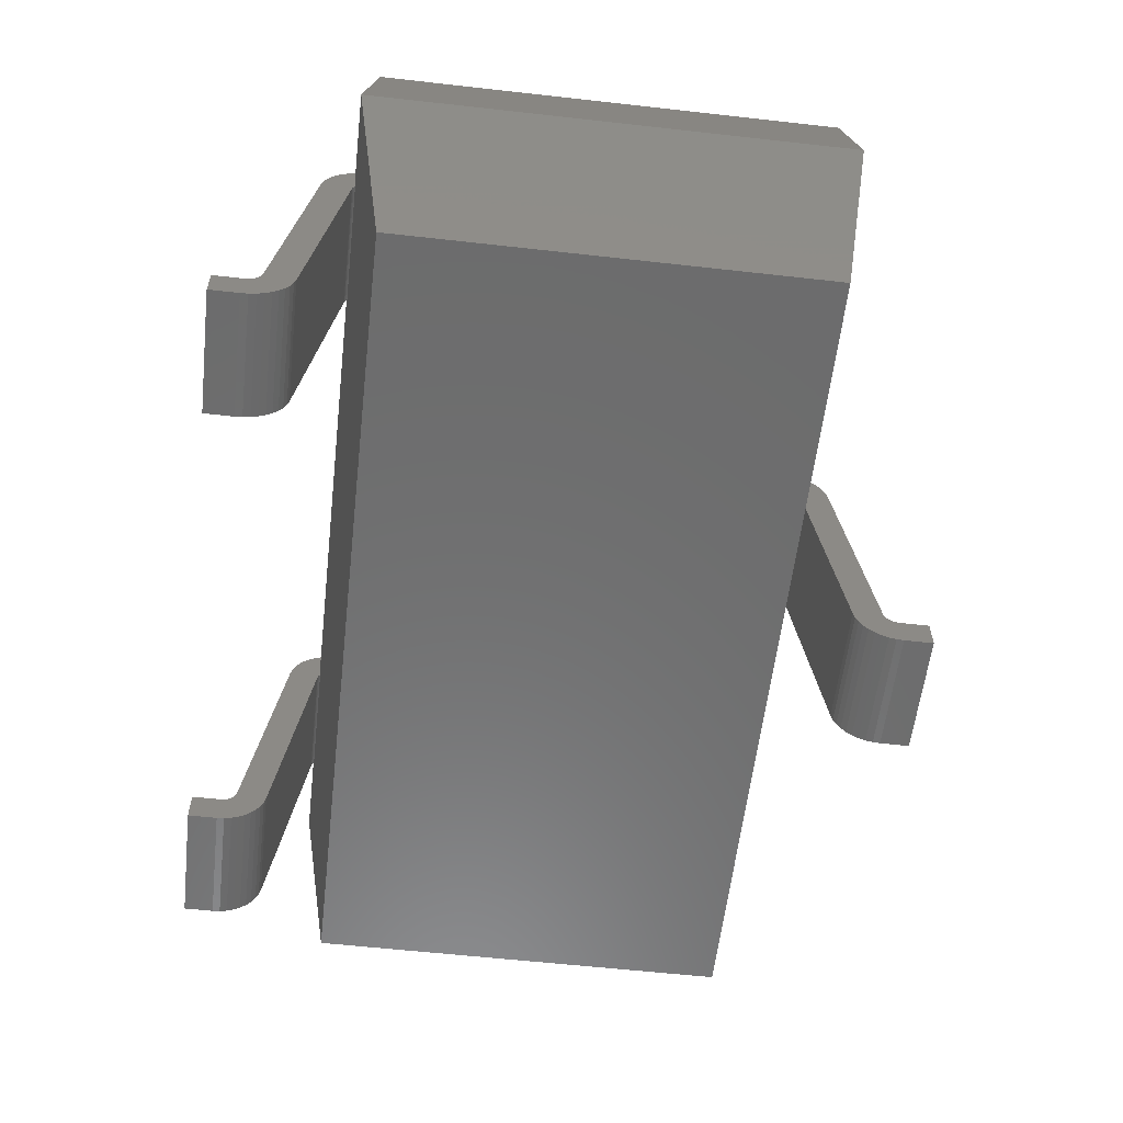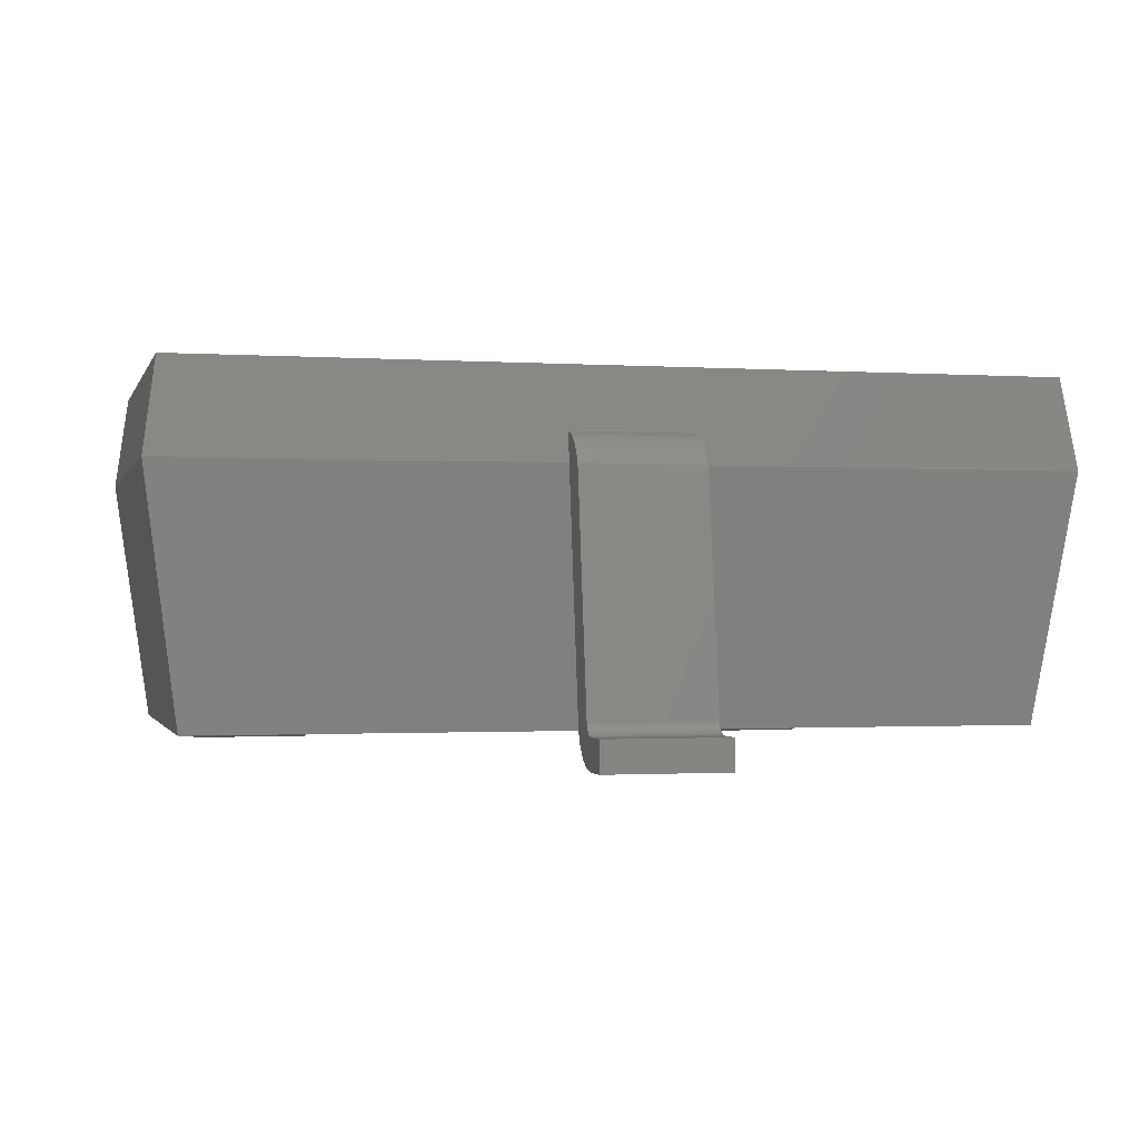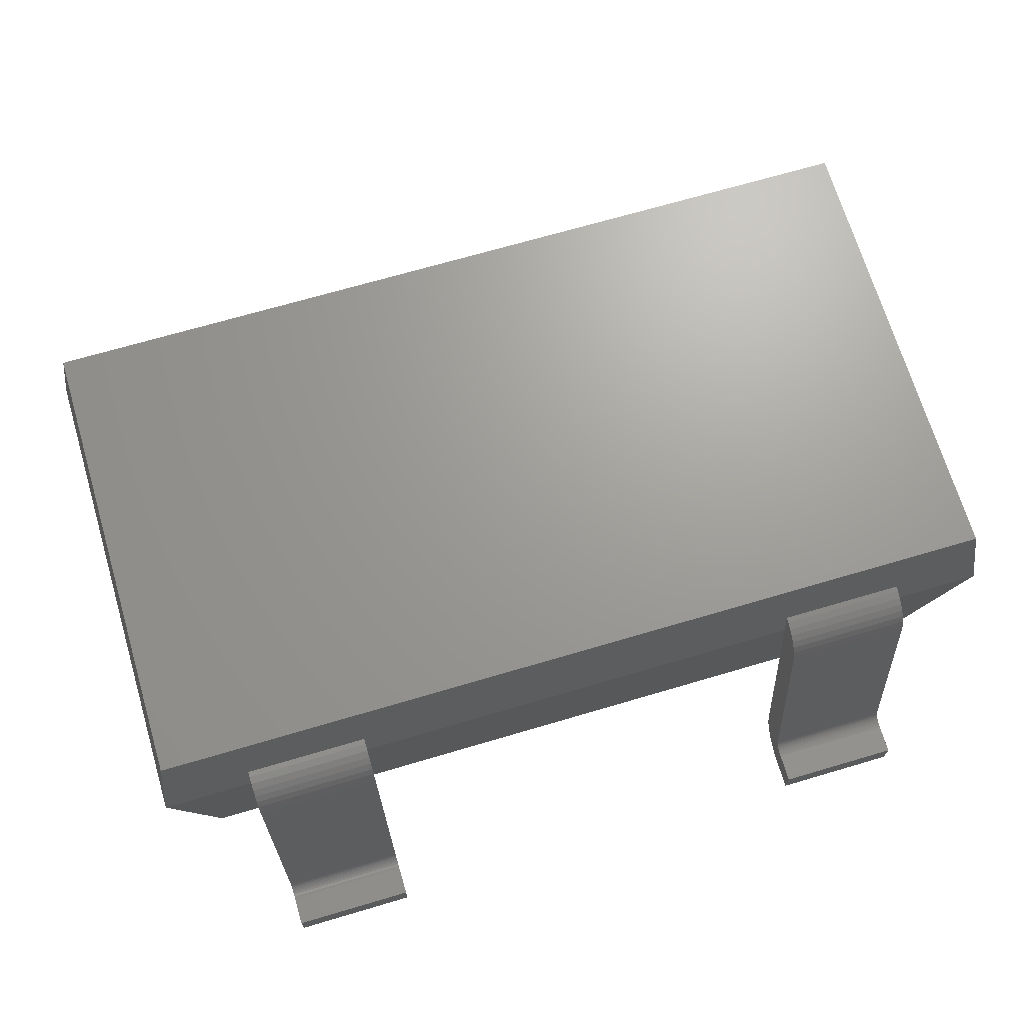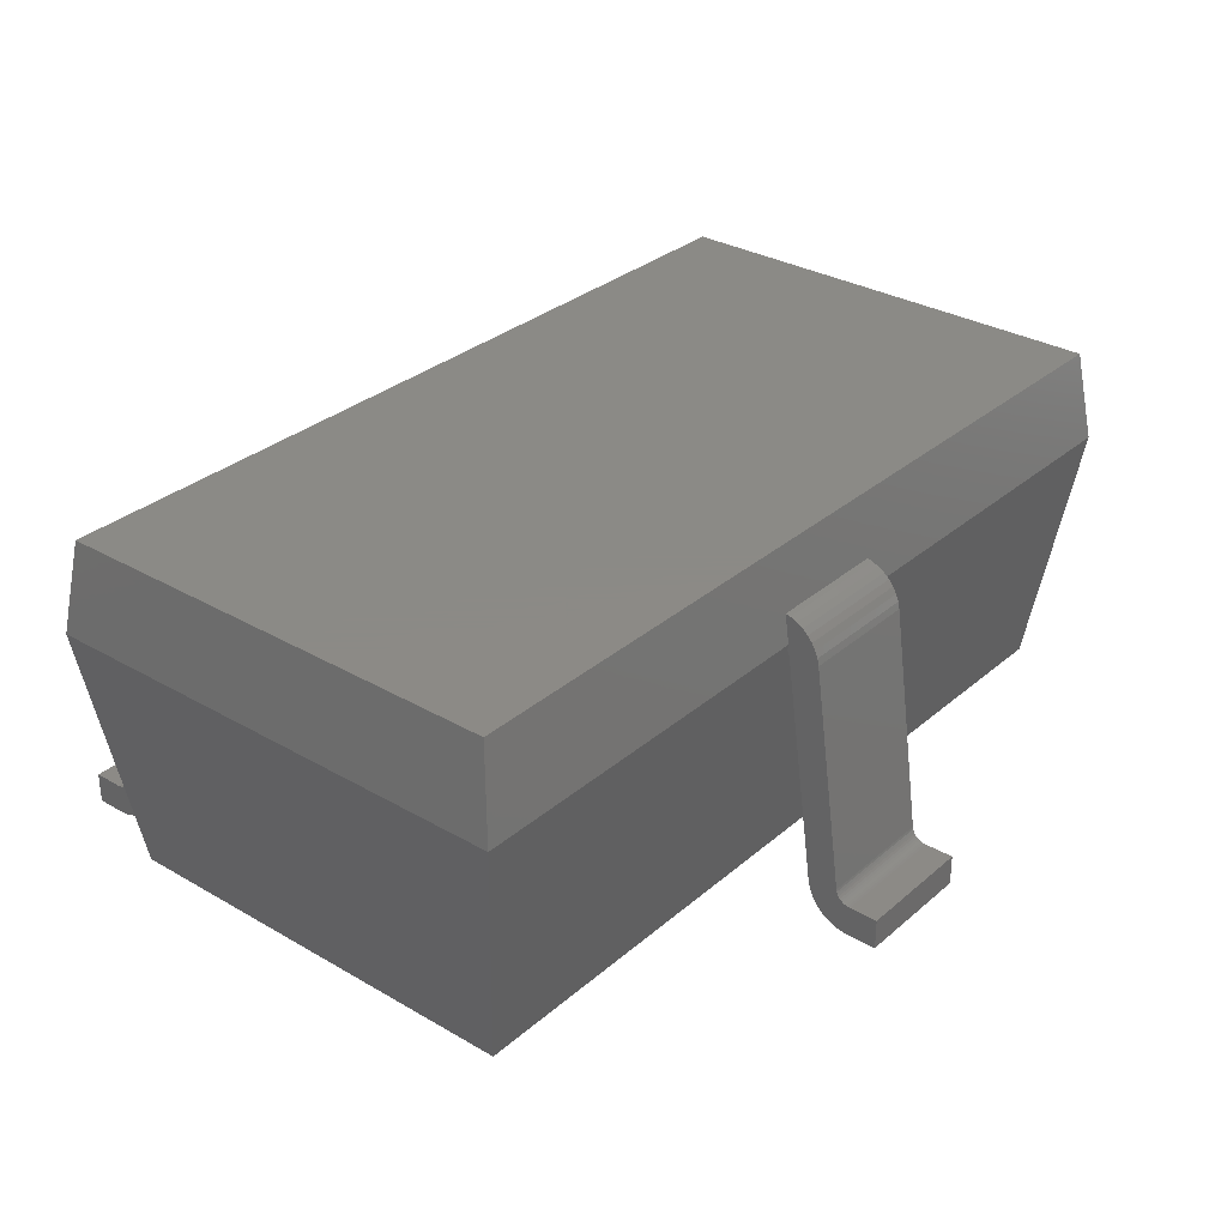
<metadata>
{"format":"stl","ext":"stl","renderer":"f3d","projection":"perspective","resolution":1024,"background":"white","views":[{"elev":-58.6,"azim":-96.6,"up":"+Y"},{"elev":-1.1,"azim":-14.0,"up":"+Y"},{"elev":69.0,"azim":163.5,"up":"+Y"},{"elev":31.2,"azim":-50.4,"up":"+Y"}]}
</metadata>
<code>
# stl→obj: 276 verts, 536 faces
v 0.1124 0.1 0.4639
v 0.1124 0.1 1.839
v 0 0.9 0.3515
v 0 0.9 1.951
v 2.788 0.1 0.4639
v 2.9 0.9 0.3515
v 2.788 0.1 1.839
v 2.9 0.9 1.951
v 0.04216 1.2 1.909
v 0.04216 1.2 0.3936
v 2.858 1.2 1.909
v 2.858 1.2 0.3936
v 1.25 0.857 1.958
v 1.25 0.8709 2.057
v 1.25 0.8647 1.956
v 1.25 0.8941 2.051
v 1.25 0.8721 1.953
v 1.25 0.9163 2.043
v 1.25 0.8789 1.949
v 1.25 0.9367 2.03
v 1.25 0.885 1.944
v 1.25 0.955 2.015
v 1.25 0.8902 1.938
v 1.25 0.9707 1.997
v 1.25 0.8944 1.931
v 1.25 0.9833 1.977
v 1.25 0.8975 1.924
v 1.25 0.9925 1.955
v 1.25 0.8994 1.916
v 1.25 0.9981 1.932
v 1.25 0.9 1.908
v 1.25 1 1.908
v 1.25 1 1.751
v 1.25 0.9 1.751
v 1.65 0.9 1.908
v 1.65 1 1.908
v 1.65 0.8994 1.916
v 1.65 0.9981 1.932
v 1.65 0.8975 1.924
v 1.65 0.9925 1.955
v 1.65 0.8944 1.931
v 1.65 0.9833 1.977
v 1.65 0.8902 1.938
v 1.65 0.9707 1.997
v 1.65 0.885 1.944
v 1.65 0.955 2.015
v 1.65 0.8789 1.949
v 1.65 0.9367 2.03
v 1.65 0.8721 1.953
v 1.65 0.9163 2.043
v 1.65 0.8647 1.956
v 1.65 0.8941 2.051
v 1.65 0.857 1.958
v 1.65 0.8709 2.057
v 1.65 0.143 2.159
v 1.65 0.1291 2.06
v 1.25 0.143 2.159
v 1.25 0.1291 2.06
v 1.25 0.1353 2.161
v 1.25 0.1059 2.065
v 1.25 0.1279 2.164
v 1.25 0.08372 2.074
v 1.25 0.1211 2.168
v 1.25 0.06325 2.086
v 1.25 0.115 2.173
v 1.25 0.04497 2.101
v 1.25 0.1098 2.179
v 1.25 0.02933 2.119
v 1.25 0.1056 2.185
v 1.25 0.01675 2.139
v 1.25 0.1025 2.193
v 1.25 0.007522 2.161
v 1.25 0.1006 2.2
v 1.25 0.001893 2.185
v 1.25 0.1 2.208
v 1.25 0 2.208
v 1.65 0.1 2.208
v 1.65 0 2.208
v 1.65 0.1006 2.2
v 1.65 0.001893 2.185
v 1.65 0.1025 2.193
v 1.65 0.007522 2.161
v 1.65 0.1056 2.185
v 1.65 0.01675 2.139
v 1.65 0.1098 2.179
v 1.65 0.02933 2.119
v 1.65 0.115 2.173
v 1.65 0.04497 2.101
v 1.65 0.1211 2.168
v 1.65 0.06325 2.086
v 1.65 0.1279 2.164
v 1.65 0.08372 2.074
v 1.65 0.1353 2.161
v 1.65 0.1059 2.065
v 1.65 0.1 2.303
v 1.65 0 2.303
v 1.25 0 2.303
v 1.25 0.1 2.303
v 1.65 1 1.751
v 1.65 0.9 1.751
v 0.3 0.9 0.395
v 0.3 1 0.395
v 0.3 0.8994 0.387
v 0.3 0.9981 0.3712
v 0.3 0.8975 0.3793
v 0.3 0.9925 0.348
v 0.3 0.8944 0.372
v 0.3 0.9833 0.3261
v 0.3 0.8902 0.3652
v 0.3 0.9707 0.3058
v 0.3 0.885 0.3593
v 0.3 0.955 0.2879
v 0.3 0.8789 0.3542
v 0.3 0.9367 0.2726
v 0.3 0.8721 0.3501
v 0.3 0.9163 0.2604
v 0.3 0.8647 0.3472
v 0.3 0.8941 0.2516
v 0.3 0.857 0.3454
v 0.3 0.8709 0.2464
v 0.3 0.143 0.1441
v 0.3 0.1291 0.2431
v 0.7 0.857 0.3454
v 0.7 0.8709 0.2464
v 0.7 0.8647 0.3472
v 0.7 0.8941 0.2516
v 0.7 0.8721 0.3501
v 0.7 0.9163 0.2604
v 0.7 0.8789 0.3542
v 0.7 0.9367 0.2726
v 0.7 0.885 0.3593
v 0.7 0.955 0.2879
v 0.7 0.8902 0.3652
v 0.7 0.9707 0.3058
v 0.7 0.8944 0.372
v 0.7 0.9833 0.3261
v 0.7 0.8975 0.3793
v 0.7 0.9925 0.348
v 0.7 0.8994 0.387
v 0.7 0.9981 0.3712
v 0.7 0.9 0.395
v 0.7 1 0.395
v 0.7 1 0.4615
v 0.7 0.9 0.4615
v 0.3 0.1 0.09461
v 0.3 0 0.09461
v 0.3 0.1006 0.1025
v 0.3 0.001893 0.1184
v 0.3 0.1025 0.1102
v 0.3 0.007522 0.1415
v 0.3 0.1056 0.1176
v 0.3 0.01675 0.1635
v 0.3 0.1098 0.1243
v 0.3 0.02933 0.1837
v 0.3 0.115 0.1303
v 0.3 0.04497 0.2017
v 0.3 0.1211 0.1354
v 0.3 0.06325 0.217
v 0.3 0.1279 0.1395
v 0.3 0.08372 0.2292
v 0.3 0.1353 0.1424
v 0.3 0.1059 0.238
v 0.3 0.1 0
v 0.3 0 0
v 0.7 0.143 0.1441
v 0.7 0.1291 0.2431
v 0.7 0.1353 0.1424
v 0.7 0.1059 0.238
v 0.7 0.1279 0.1395
v 0.7 0.08372 0.2292
v 0.7 0.1211 0.1354
v 0.7 0.06325 0.217
v 0.7 0.115 0.1303
v 0.7 0.04497 0.2017
v 0.7 0.1098 0.1243
v 0.7 0.02933 0.1837
v 0.7 0.1056 0.1176
v 0.7 0.01675 0.1635
v 0.7 0.1025 0.1102
v 0.7 0.007522 0.1415
v 0.7 0.1006 0.1025
v 0.7 0.001893 0.1184
v 0.7 0.1 0.09461
v 0.7 0 0.09461
v 0.7 0.1 0
v 0.7 0 0
v 0.3 0.9 0.4615
v 0.3 1 0.4615
v 2.6 0.857 0.3454
v 2.6 0.8709 0.2464
v 2.6 0.8647 0.3472
v 2.6 0.8941 0.2516
v 2.6 0.8721 0.3501
v 2.6 0.9163 0.2604
v 2.6 0.8789 0.3542
v 2.6 0.9367 0.2726
v 2.6 0.885 0.3593
v 2.6 0.955 0.2879
v 2.6 0.8902 0.3652
v 2.6 0.9707 0.3058
v 2.6 0.8944 0.372
v 2.6 0.9833 0.3261
v 2.6 0.8975 0.3793
v 2.6 0.9925 0.348
v 2.6 0.8994 0.387
v 2.6 0.9981 0.3712
v 2.6 0.9 0.395
v 2.6 1 0.395
v 2.6 0.143 0.1441
v 2.6 0.1291 0.2431
v 2.2 0.9 0.395
v 2.2 1 0.395
v 2.2 0.8994 0.387
v 2.2 0.9981 0.3712
v 2.2 0.8975 0.3793
v 2.2 0.9925 0.348
v 2.2 0.8944 0.372
v 2.2 0.9833 0.3261
v 2.2 0.8902 0.3652
v 2.2 0.9707 0.3058
v 2.2 0.885 0.3593
v 2.2 0.955 0.2879
v 2.2 0.8789 0.3542
v 2.2 0.9367 0.2726
v 2.2 0.8721 0.3501
v 2.2 0.9163 0.2604
v 2.2 0.8647 0.3472
v 2.2 0.8941 0.2516
v 2.2 0.857 0.3454
v 2.2 0.8709 0.2464
v 2.2 1 0.4615
v 2.2 0.9 0.4615
v 2.6 0.1353 0.1424
v 2.6 0.1059 0.238
v 2.6 0.1279 0.1395
v 2.6 0.08372 0.2292
v 2.6 0.1211 0.1354
v 2.6 0.06325 0.217
v 2.6 0.115 0.1303
v 2.6 0.04497 0.2017
v 2.6 0.1098 0.1243
v 2.6 0.02933 0.1837
v 2.6 0.1056 0.1176
v 2.6 0.01675 0.1635
v 2.6 0.1025 0.1102
v 2.6 0.007522 0.1415
v 2.6 0.1006 0.1025
v 2.6 0.001893 0.1184
v 2.6 0.1 0.09461
v 2.6 0 0.09461
v 2.6 0.1 0
v 2.6 0 0
v 2.2 0.1 0.09461
v 2.2 0 0.09461
v 2.2 0.1006 0.1025
v 2.2 0.001893 0.1184
v 2.2 0.1025 0.1102
v 2.2 0.007522 0.1415
v 2.2 0.1056 0.1176
v 2.2 0.01675 0.1635
v 2.2 0.1098 0.1243
v 2.2 0.02933 0.1837
v 2.2 0.115 0.1303
v 2.2 0.04497 0.2017
v 2.2 0.1211 0.1354
v 2.2 0.06325 0.217
v 2.2 0.1279 0.1395
v 2.2 0.08372 0.2292
v 2.2 0.1353 0.1424
v 2.2 0.1059 0.238
v 2.2 0.143 0.1441
v 2.2 0.1291 0.2431
v 2.2 0.1 0
v 2.2 0 0
v 2.6 0.9 0.4615
v 2.6 1 0.4615
f 1 2 3
f 3 2 4
f 5 1 6
f 6 1 3
f 7 5 8
f 8 5 6
f 2 7 4
f 4 7 8
f 5 7 1
f 1 7 2
f 9 10 4
f 4 10 3
f 11 9 8
f 8 9 4
f 12 11 6
f 6 11 8
f 10 12 3
f 3 12 6
f 11 12 9
f 9 12 10
f 13 14 15
f 15 14 16
f 15 16 17
f 17 16 18
f 17 18 19
f 19 18 20
f 19 20 21
f 21 20 22
f 21 22 23
f 23 22 24
f 23 24 25
f 25 24 26
f 25 26 27
f 27 26 28
f 27 28 29
f 29 28 30
f 29 30 31
f 31 30 32
f 32 33 31
f 31 33 34
f 35 36 37
f 37 36 38
f 37 38 39
f 39 38 40
f 39 40 41
f 41 40 42
f 41 42 43
f 43 42 44
f 43 44 45
f 45 44 46
f 45 46 47
f 47 46 48
f 47 48 49
f 49 48 50
f 49 50 51
f 51 50 52
f 51 52 53
f 53 52 54
f 54 55 53
f 53 55 56
f 57 58 59
f 59 58 60
f 59 60 61
f 61 60 62
f 61 62 63
f 63 62 64
f 63 64 65
f 65 64 66
f 65 66 67
f 67 66 68
f 67 68 69
f 69 68 70
f 69 70 71
f 71 70 72
f 71 72 73
f 73 72 74
f 73 74 75
f 75 74 76
f 57 14 58
f 58 14 13
f 77 78 79
f 79 78 80
f 79 80 81
f 81 80 82
f 81 82 83
f 83 82 84
f 83 84 85
f 85 84 86
f 85 86 87
f 87 86 88
f 87 88 89
f 89 88 90
f 89 90 91
f 91 90 92
f 91 92 93
f 93 92 94
f 93 94 55
f 55 94 56
f 77 95 78
f 78 95 96
f 97 76 96
f 96 76 78
f 98 97 95
f 95 97 96
f 75 98 77
f 77 98 95
f 75 77 79
f 75 79 73
f 73 79 81
f 73 81 71
f 71 81 83
f 71 83 69
f 69 83 85
f 69 85 67
f 67 85 87
f 67 87 65
f 65 87 89
f 65 89 63
f 63 89 91
f 63 91 61
f 61 91 93
f 61 93 59
f 59 93 55
f 59 55 57
f 14 57 54
f 54 57 55
f 14 54 52
f 14 52 16
f 16 52 50
f 16 50 18
f 18 50 48
f 18 48 20
f 20 48 46
f 20 46 22
f 22 46 44
f 22 44 24
f 24 44 42
f 24 42 26
f 26 42 40
f 26 40 28
f 28 40 38
f 28 38 30
f 30 38 36
f 30 36 32
f 33 32 99
f 99 32 36
f 34 33 100
f 100 33 99
f 31 34 35
f 35 34 100
f 31 35 37
f 31 37 29
f 29 37 39
f 29 39 27
f 27 39 41
f 27 41 25
f 25 41 43
f 25 43 23
f 23 43 45
f 23 45 21
f 21 45 47
f 21 47 19
f 19 47 49
f 19 49 17
f 17 49 51
f 17 51 15
f 15 51 53
f 15 53 13
f 58 13 56
f 56 13 53
f 58 56 94
f 58 94 60
f 60 94 92
f 60 92 62
f 62 92 90
f 62 90 64
f 64 90 88
f 64 88 66
f 66 88 86
f 66 86 68
f 68 86 84
f 68 84 70
f 70 84 82
f 70 82 72
f 72 82 80
f 72 80 74
f 74 80 78
f 74 78 76
f 98 75 97
f 97 75 76
f 35 100 36
f 36 100 99
f 101 102 103
f 103 102 104
f 103 104 105
f 105 104 106
f 105 106 107
f 107 106 108
f 107 108 109
f 109 108 110
f 109 110 111
f 111 110 112
f 111 112 113
f 113 112 114
f 113 114 115
f 115 114 116
f 115 116 117
f 117 116 118
f 117 118 119
f 119 118 120
f 120 121 119
f 119 121 122
f 123 124 125
f 125 124 126
f 125 126 127
f 127 126 128
f 127 128 129
f 129 128 130
f 129 130 131
f 131 130 132
f 131 132 133
f 133 132 134
f 133 134 135
f 135 134 136
f 135 136 137
f 137 136 138
f 137 138 139
f 139 138 140
f 139 140 141
f 141 140 142
f 142 143 141
f 141 143 144
f 145 146 147
f 147 146 148
f 147 148 149
f 149 148 150
f 149 150 151
f 151 150 152
f 151 152 153
f 153 152 154
f 153 154 155
f 155 154 156
f 155 156 157
f 157 156 158
f 157 158 159
f 159 158 160
f 159 160 161
f 161 160 162
f 161 162 121
f 121 162 122
f 145 163 146
f 146 163 164
f 165 166 167
f 167 166 168
f 167 168 169
f 169 168 170
f 169 170 171
f 171 170 172
f 171 172 173
f 173 172 174
f 173 174 175
f 175 174 176
f 175 176 177
f 177 176 178
f 177 178 179
f 179 178 180
f 179 180 181
f 181 180 182
f 181 182 183
f 183 182 184
f 165 124 166
f 166 124 123
f 163 145 185
f 185 145 183
f 164 163 186
f 186 163 185
f 146 164 184
f 184 164 186
f 146 184 182
f 146 182 148
f 148 182 180
f 148 180 150
f 150 180 178
f 150 178 152
f 152 178 176
f 152 176 154
f 154 176 174
f 154 174 156
f 156 174 172
f 156 172 158
f 158 172 170
f 158 170 160
f 160 170 168
f 160 168 162
f 162 168 166
f 162 166 122
f 119 122 123
f 123 122 166
f 119 123 125
f 119 125 117
f 117 125 127
f 117 127 115
f 115 127 129
f 115 129 113
f 113 129 131
f 113 131 111
f 111 131 133
f 111 133 109
f 109 133 135
f 109 135 107
f 107 135 137
f 107 137 105
f 105 137 139
f 105 139 103
f 103 139 141
f 103 141 101
f 187 101 144
f 144 101 141
f 188 187 143
f 143 187 144
f 102 188 142
f 142 188 143
f 102 142 140
f 102 140 104
f 104 140 138
f 104 138 106
f 106 138 136
f 106 136 108
f 108 136 134
f 108 134 110
f 110 134 132
f 110 132 112
f 112 132 130
f 112 130 114
f 114 130 128
f 114 128 116
f 116 128 126
f 116 126 118
f 118 126 124
f 118 124 120
f 121 120 165
f 165 120 124
f 121 165 167
f 121 167 161
f 161 167 169
f 161 169 159
f 159 169 171
f 159 171 157
f 157 171 173
f 157 173 155
f 155 173 175
f 155 175 153
f 153 175 177
f 153 177 151
f 151 177 179
f 151 179 149
f 149 179 181
f 149 181 147
f 147 181 183
f 147 183 145
f 101 187 102
f 102 187 188
f 184 186 183
f 183 186 185
f 189 190 191
f 191 190 192
f 191 192 193
f 193 192 194
f 193 194 195
f 195 194 196
f 195 196 197
f 197 196 198
f 197 198 199
f 199 198 200
f 199 200 201
f 201 200 202
f 201 202 203
f 203 202 204
f 203 204 205
f 205 204 206
f 205 206 207
f 207 206 208
f 209 190 210
f 210 190 189
f 211 212 213
f 213 212 214
f 213 214 215
f 215 214 216
f 215 216 217
f 217 216 218
f 217 218 219
f 219 218 220
f 219 220 221
f 221 220 222
f 221 222 223
f 223 222 224
f 223 224 225
f 225 224 226
f 225 226 227
f 227 226 228
f 227 228 229
f 229 228 230
f 231 212 232
f 232 212 211
f 209 210 233
f 233 210 234
f 233 234 235
f 235 234 236
f 235 236 237
f 237 236 238
f 237 238 239
f 239 238 240
f 239 240 241
f 241 240 242
f 241 242 243
f 243 242 244
f 243 244 245
f 245 244 246
f 245 246 247
f 247 246 248
f 247 248 249
f 249 248 250
f 251 249 252
f 252 249 250
f 253 254 255
f 255 254 256
f 255 256 257
f 257 256 258
f 257 258 259
f 259 258 260
f 259 260 261
f 261 260 262
f 261 262 263
f 263 262 264
f 263 264 265
f 265 264 266
f 265 266 267
f 267 266 268
f 267 268 269
f 269 268 270
f 269 270 271
f 271 270 272
f 230 271 229
f 229 271 272
f 249 251 253
f 253 251 273
f 251 252 273
f 273 252 274
f 252 250 274
f 274 250 254
f 210 272 270
f 210 270 234
f 234 270 268
f 234 268 236
f 236 268 266
f 236 266 238
f 238 266 264
f 238 264 240
f 240 264 262
f 240 262 242
f 242 262 260
f 242 260 244
f 244 260 258
f 244 258 246
f 246 258 256
f 246 256 248
f 248 256 254
f 248 254 250
f 210 189 272
f 272 189 229
f 207 211 213
f 207 213 205
f 205 213 215
f 205 215 203
f 203 215 217
f 203 217 201
f 201 217 219
f 201 219 199
f 199 219 221
f 199 221 197
f 197 221 223
f 197 223 195
f 195 223 225
f 195 225 193
f 193 225 227
f 193 227 191
f 191 227 229
f 191 229 189
f 207 275 211
f 211 275 232
f 275 276 232
f 232 276 231
f 276 208 231
f 231 208 212
f 190 230 228
f 190 228 192
f 192 228 226
f 192 226 194
f 194 226 224
f 194 224 196
f 196 224 222
f 196 222 198
f 198 222 220
f 198 220 200
f 200 220 218
f 200 218 202
f 202 218 216
f 202 216 204
f 204 216 214
f 204 214 206
f 206 214 212
f 206 212 208
f 190 209 230
f 230 209 271
f 249 253 255
f 249 255 247
f 247 255 257
f 247 257 245
f 245 257 259
f 245 259 243
f 243 259 261
f 243 261 241
f 241 261 263
f 241 263 239
f 239 263 265
f 239 265 237
f 237 265 267
f 237 267 235
f 235 267 269
f 235 269 233
f 233 269 271
f 233 271 209
f 275 207 276
f 276 207 208
f 274 254 273
f 273 254 253

</code>
